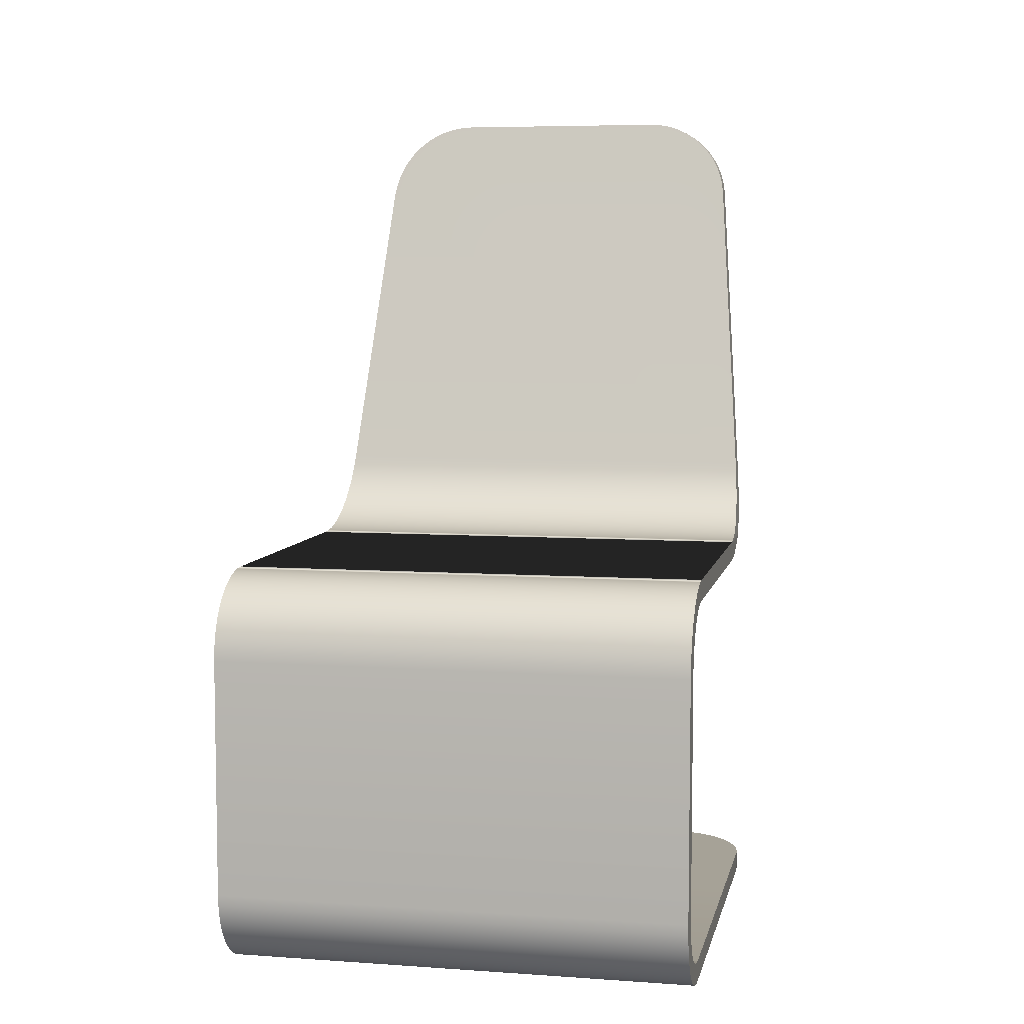
<metadata>
{"format":"obj","ext":"obj","renderer":"f3d","projection":"perspective","resolution":1024,"background":"white","views":[{"elev":6.4,"azim":-168.3,"up":"+Y"}]}
</metadata>
<code>
v 0.2006 -0.266 0.000455
v 0.2006 -0.2837 0.1272
v 0.2006 -0.2837 0.000455
v 0.2006 -0.266 0.1272
v -0.2006 -0.2837 0.000455
v 0.2006 -0.2831 -0.2213
v -0.2006 -0.266 0.1272
v 0.2 -0.2837 0.1364
v -0.2006 -0.2837 0.1272
v -0.2006 -0.2837 -0.212
v 0.2006 -0.2837 -0.212
v 0.2006 -0.2813 -0.2303
v -0.2 -0.266 0.1364
v -0.2006 -0.266 0.000455
v 0.2 -0.266 0.1364
v -0.2006 -0.2831 -0.2213
v -0.2006 -0.2813 -0.2303
v 0.2006 -0.2783 -0.2391
v 0.2006 -0.266 -0.2114
v 0.1982 -0.266 0.1455
v -0.2 -0.2837 0.1364
v -0.2006 -0.2783 -0.2391
v 0.2006 -0.2742 -0.2474
v -0.1982 -0.266 0.1455
v -0.2006 -0.266 -0.2114
v 0.2006 -0.2691 -0.2551
v 0.1982 -0.2837 0.1455
v -0.2006 -0.2742 -0.2474
v 0.2006 -0.2655 -0.2189
v -0.2006 -0.2691 -0.2551
v 0.2006 -0.263 -0.2621
v 0.1952 -0.2837 0.1543
v -0.1952 -0.266 0.1543
v -0.1982 -0.2837 0.1455
v -0.2006 -0.2655 -0.2189
v -0.2006 -0.263 -0.2621
v 0.1952 -0.266 0.1543
v 0.2006 -0.2641 -0.2257
v 0.2006 -0.256 -0.2682
v 0.1911 -0.2837 0.1626
v -0.1952 -0.2837 0.1543
v -0.1911 -0.266 0.1626
v -0.2006 -0.2641 -0.2257
v 0.2006 -0.2619 -0.2323
v -0.2006 -0.256 -0.2682
v 0.1911 -0.266 0.1626
v -0.2006 -0.2619 -0.2323
v 0.2006 -0.2483 -0.2733
v 0.2006 -0.2588 -0.2386
v 0.1859 -0.2837 0.1703
v -0.1911 -0.2837 0.1626
v -0.1859 -0.266 0.1703
v -0.2006 -0.2588 -0.2386
v -0.2006 -0.2483 -0.2733
v 0.2006 -0.255 -0.2443
v 0.1859 -0.266 0.1703
v -0.2006 -0.255 -0.2443
v 0.2006 -0.24 -0.2774
v 0.2006 -0.2504 -0.2495
v 0.1798 -0.266 0.1772
v -0.1859 -0.2837 0.1703
v -0.1798 -0.266 0.1772
v -0.2006 -0.2504 -0.2495
v -0.2006 -0.24 -0.2774
v 0.2006 -0.2452 -0.2541
v 0.1798 -0.2837 0.1772
v -0.2006 -0.2452 -0.2541
v 0.2006 -0.2312 -0.2804
v 0.2006 -0.2394 -0.258
v 0.1729 -0.266 0.1833
v -0.1729 -0.266 0.1833
v -0.1798 -0.2837 0.1772
v -0.2006 -0.2394 -0.258
v -0.2006 -0.2312 -0.2804
v 0.1729 -0.2837 0.1833
v -0.1729 -0.2837 0.1833
v 0.2006 -0.2221 -0.2822
v 0.2006 -0.2332 -0.261
v -0.2006 -0.2332 -0.261
v 0.1652 -0.266 0.1885
v -0.1652 -0.266 0.1885
v -0.1652 -0.2837 0.1885
v -0.2006 -0.2221 -0.2822
v 0.2006 -0.2266 -0.2633
v 0.1652 -0.2837 0.1885
v -0.2006 -0.2266 -0.2633
v 0.2006 -0.2129 -0.2828
v 0.2006 -0.2198 -0.2646
v 0.1568 -0.266 0.1926
v -0.1568 -0.266 0.1926
v -0.1568 -0.2837 0.1926
v 0.1568 -0.2837 0.1926
v -0.2006 -0.2198 -0.2646
v -0.2006 -0.2129 -0.2828
v 0.2006 -0.01093 -0.2828
v 0.2006 -0.2123 -0.2651
v -0.2006 -0.2123 -0.2651
v 0.1481 -0.266 0.1956
v -0.1481 -0.266 0.1956
v -0.1481 -0.2837 0.1956
v 0.1481 -0.2837 0.1956
v -0.2006 -0.01093 -0.2828
v 0.2006 -0.001683 -0.2822
v 0.2006 -0.0115 -0.2651
v -0.2006 -0.0115 -0.2651
v 0.139 -0.266 0.1974
v -0.139 -0.266 0.1974
v -0.139 -0.2837 0.1974
v 0.139 -0.2837 0.1974
v -0.2006 -0.001683 -0.2822
v 0.2006 -0.003998 -0.2646
v -0.2006 -0.003998 -0.2646
v 0.2006 0.007403 -0.2804
v 0.2006 0.002813 -0.2633
v 0.1297 -0.266 0.198
v -0.1297 -0.266 0.198
v -0.1297 -0.2837 0.198
v 0.1297 -0.2837 0.198
v -0.2006 0.002813 -0.2633
v -0.2006 0.007403 -0.2804
v 0.2006 0.01617 -0.2774
v 0.2006 0.009386 -0.261
v -0.2006 0.009386 -0.261
v -0.2006 0.01617 -0.2774
v 0.2006 0.02448 -0.2733
v 0.2006 0.01561 -0.258
v -0.2006 0.01561 -0.258
v -0.2006 0.02448 -0.2733
v 0.2006 0.02139 -0.2541
v -0.2006 0.02139 -0.2541
v 0.2006 0.03219 -0.2682
v 0.2006 0.02661 -0.2495
v -0.2006 0.02661 -0.2495
v -0.2006 0.03219 -0.2682
v 0.2006 0.03915 -0.2621
v 0.2006 0.03118 -0.2443
v -0.2006 0.03118 -0.2443
v -0.2006 0.03915 -0.2621
v 0.2006 0.03504 -0.2386
v -0.2006 0.03504 -0.2386
v -0.2006 0.04526 -0.2551
v 0.2006 0.03811 -0.2323
v -0.2006 0.03811 -0.2323
v 0.2006 0.04526 -0.2551
v -0.2006 0.04034 -0.2257
v 0.2006 0.04034 -0.2257
v -0.2006 0.05041 -0.2474
v -0.2006 0.0417 -0.2189
v 0.2006 0.05041 -0.2474
v -0.2006 0.04796 0.07682
v 0.2006 0.0417 -0.2189
v -0.2006 0.04219 -0.2114
v -0.2006 0.0545 -0.2391
v 0.2006 0.04796 0.07682
v -0.2006 0.04475 0.06524
v -0.2006 0.0524 0.08798
v 0.2006 0.04219 -0.2114
v -0.2006 0.04281 0.05339
v 0.2006 0.0545 -0.2391
v 0.2006 0.04475 0.06524
v 0.2006 0.0524 0.08798
v 0.2006 0.04281 0.05339
v 0.2006 0.04219 0.04188
v -0.2006 0.04219 0.04188
v -0.2006 0.05748 -0.2303
v -0.2006 0.05801 0.0986
v 0.2006 0.05801 0.0986
v 0.2006 0.05748 -0.2303
v -0.2006 0.05929 -0.2213
v 0.2006 0.05989 0.1014
v 0.2006 0.05929 -0.2213
v -0.2006 0.05989 0.1014
v -0.2006 0.05989 -0.212
v -0.2006 0.05989 0.0414
v 0.2001 0.06474 0.1085
v 0.2006 0.05989 -0.212
v -0.2005 0.06044 0.05148
v -0.2001 0.06474 0.1085
v 0.2005 0.06044 0.05148
v 0.2006 0.05989 0.0414
v 0.1995 0.0725 0.1177
v 0.2004 0.06207 0.06144
v -0.2004 0.06207 0.06144
v -0.1995 0.0725 0.1177
v 0.2001 0.06477 0.07117
v -0.2001 0.06477 0.07117
v 0.1987 0.08121 0.126
v 0.1998 0.0685 0.08055
v -0.1987 0.08121 0.126
v 0.1994 0.07322 0.08947
v -0.1998 0.0685 0.08055
v 0.1979 0.09076 0.1333
v -0.1994 0.07322 0.08947
v 0.1989 0.07887 0.09784
v -0.1979 0.09076 0.1333
v 0.1983 0.08539 0.1055
v -0.1989 0.07887 0.09784
v 0.197 0.101 0.1395
v -0.1983 0.08539 0.1055
v 0.1977 0.09271 0.1125
v -0.197 0.101 0.1395
v -0.1977 0.09271 0.1125
v 0.196 0.1119 0.1446
v 0.197 0.1007 0.1186
v -0.196 0.1119 0.1446
v 0.1962 0.1094 0.1238
v -0.197 0.1007 0.1186
v 0.1951 0.1228 0.1483
v -0.1962 0.1094 0.1238
v 0.1954 0.1185 0.1281
v -0.1951 0.1228 0.1483
v -0.1955 0.1185 0.1281
v 0.1713 0.3949 0.2246
v 0.1946 0.1281 0.1313
v 0.1699 0.4043 0.2272
v -0.1946 0.1281 0.1313
v 0.1713 0.3949 0.2062
v 0.1673 0.4135 0.2298
v -0.1713 0.3949 0.2246
v 0.1699 0.4043 0.2088
v 0.1636 0.4223 0.2323
v -0.1699 0.4043 0.2272
v -0.1713 0.3949 0.2062
v 0.1673 0.4135 0.2114
v 0.1636 0.4223 0.2139
v 0.1589 0.4306 0.2346
v -0.1673 0.4135 0.2298
v -0.1699 0.4043 0.2088
v 0.1589 0.4306 0.2162
v 0.1532 0.4382 0.2367
v -0.1636 0.4223 0.2323
v -0.1673 0.4135 0.2114
v 0.1532 0.4382 0.2183
v 0.1465 0.4451 0.2387
v -0.1589 0.4306 0.2346
v -0.1636 0.4223 0.2139
v 0.1465 0.4451 0.2203
v 0.1391 0.4511 0.2403
v -0.1532 0.4382 0.2367
v -0.1589 0.4306 0.2162
v 0.1391 0.4511 0.222
v 0.131 0.4561 0.2418
v -0.1465 0.4451 0.2387
v -0.1532 0.4382 0.2183
v 0.131 0.4561 0.2234
v 0.1223 0.4601 0.2429
v -0.1391 0.4511 0.2403
v -0.1465 0.4451 0.2203
v 0.1223 0.4601 0.2245
v 0.1133 0.4631 0.2437
v -0.131 0.4561 0.2418
v -0.1391 0.4511 0.222
v 0.1133 0.4631 0.2253
v 0.1039 0.4648 0.2442
v -0.1223 0.4601 0.2429
v -0.131 0.4561 0.2234
v 0.1039 0.4648 0.2258
v 0.09434 0.4654 0.2444
v -0.1133 0.4631 0.2437
v -0.1223 0.4601 0.2245
v 0.09434 0.4654 0.226
v -0.09434 0.4654 0.2444
v -0.1039 0.4648 0.2442
v -0.1133 0.4631 0.2253
v -0.09434 0.4654 0.226
v -0.1039 0.4648 0.2258
g mesh1_mesh1-geometry
f 1 2 3
f 2 1 4
f 3 2 1
f 4 1 2
f 2 5 3
f 3 5 2
f 3 6 1
f 1 6 3
f 7 4 1
f 1 4 7
f 4 8 2
f 2 8 4
f 2 9 5
f 5 9 2
f 10 3 5
f 5 3 10
f 6 3 11
f 11 3 6
f 1 6 12
f 12 6 1
f 13 4 7
f 7 4 13
f 7 1 14
f 14 1 7
f 8 4 15
f 15 4 8
f 8 9 2
f 2 9 8
f 9 14 5
f 5 14 9
f 3 10 11
f 11 10 3
f 5 16 10
f 10 16 5
f 11 16 6
f 6 16 11
f 6 17 12
f 12 17 6
f 1 12 18
f 18 12 1
f 13 15 4
f 4 15 13
f 9 13 7
f 7 13 9
f 19 14 1
f 1 14 19
f 14 9 7
f 7 9 14
f 20 8 15
f 15 8 20
f 8 21 9
f 9 21 8
f 16 5 14
f 14 5 16
f 16 11 10
f 10 11 16
f 17 6 16
f 16 6 17
f 22 12 17
f 17 12 22
f 12 22 18
f 18 22 12
f 1 18 23
f 23 18 1
f 24 15 13
f 13 15 24
f 13 9 21
f 21 9 13
f 14 19 25
f 25 19 14
f 1 26 19
f 19 26 1
f 8 20 27
f 27 20 8
f 24 20 15
f 15 20 24
f 27 21 8
f 8 21 27
f 16 14 17
f 17 14 16
f 17 14 22
f 22 14 17
f 28 18 22
f 22 18 28
f 18 28 23
f 23 28 18
f 1 23 26
f 26 23 1
f 21 24 13
f 13 24 21
f 29 25 19
f 19 25 29
f 30 14 25
f 25 14 30
f 19 26 31
f 31 26 19
f 20 32 27
f 27 32 20
f 33 20 24
f 24 20 33
f 27 34 21
f 21 34 27
f 22 14 28
f 28 14 22
f 30 23 28
f 28 23 30
f 23 30 26
f 26 30 23
f 24 21 34
f 34 21 24
f 25 29 35
f 35 29 25
f 19 31 29
f 29 31 19
f 28 14 30
f 30 14 28
f 30 25 36
f 36 25 30
f 26 36 31
f 31 36 26
f 32 20 37
f 37 20 32
f 32 34 27
f 27 34 32
f 33 37 20
f 20 37 33
f 34 33 24
f 24 33 34
f 36 26 30
f 30 26 36
f 38 35 29
f 29 35 38
f 36 25 35
f 35 25 36
f 29 31 38
f 38 31 29
f 36 39 31
f 31 39 36
f 37 40 32
f 32 40 37
f 32 41 34
f 34 41 32
f 42 37 33
f 33 37 42
f 33 34 41
f 41 34 33
f 35 38 43
f 43 38 35
f 36 35 43
f 43 35 36
f 38 31 44
f 44 31 38
f 39 36 45
f 45 36 39
f 44 31 39
f 39 31 44
f 40 37 46
f 46 37 40
f 40 41 32
f 32 41 40
f 42 46 37
f 37 46 42
f 41 42 33
f 33 42 41
f 44 43 38
f 38 43 44
f 36 43 47
f 47 43 36
f 36 47 45
f 45 47 36
f 45 48 39
f 39 48 45
f 44 39 49
f 49 39 44
f 46 50 40
f 40 50 46
f 40 51 41
f 41 51 40
f 52 46 42
f 42 46 52
f 42 41 51
f 51 41 42
f 43 44 47
f 47 44 43
f 45 47 53
f 53 47 45
f 48 45 54
f 54 45 48
f 55 39 48
f 48 39 55
f 49 39 55
f 55 39 49
f 49 47 44
f 44 47 49
f 50 46 56
f 56 46 50
f 50 51 40
f 40 51 50
f 52 56 46
f 46 56 52
f 51 52 42
f 42 52 51
f 47 49 53
f 53 49 47
f 45 53 57
f 57 53 45
f 45 57 54
f 54 57 45
f 54 58 48
f 48 58 54
f 55 48 59
f 59 48 55
f 55 53 49
f 49 53 55
f 60 50 56
f 56 50 60
f 50 61 51
f 51 61 50
f 62 56 52
f 52 56 62
f 52 51 61
f 61 51 52
f 53 55 57
f 57 55 53
f 54 57 63
f 63 57 54
f 58 54 64
f 64 54 58
f 65 48 58
f 58 48 65
f 59 48 65
f 65 48 59
f 59 57 55
f 55 57 59
f 50 60 66
f 66 60 50
f 62 60 56
f 56 60 62
f 66 61 50
f 50 61 66
f 61 62 52
f 52 62 61
f 57 59 63
f 63 59 57
f 54 63 67
f 67 63 54
f 54 67 64
f 64 67 54
f 64 68 58
f 58 68 64
f 65 58 69
f 69 58 65
f 67 59 65
f 65 59 67
f 70 66 60
f 60 66 70
f 71 60 62
f 62 60 71
f 66 72 61
f 61 72 66
f 62 61 72
f 72 61 62
f 59 67 63
f 63 67 59
f 64 67 73
f 73 67 64
f 68 64 74
f 74 64 68
f 69 58 68
f 68 58 69
f 73 65 69
f 69 65 73
f 65 73 67
f 67 73 65
f 66 70 75
f 75 70 66
f 71 70 60
f 60 70 71
f 62 76 71
f 71 76 62
f 75 72 66
f 66 72 75
f 76 62 72
f 72 62 76
f 64 73 74
f 74 73 64
f 74 77 68
f 68 77 74
f 69 68 78
f 78 68 69
f 69 79 73
f 73 79 69
f 80 75 70
f 70 75 80
f 81 70 71
f 71 70 81
f 82 71 76
f 76 71 82
f 75 76 72
f 72 76 75
f 74 73 79
f 79 73 74
f 77 74 83
f 83 74 77
f 84 68 77
f 77 68 84
f 78 68 84
f 84 68 78
f 79 69 78
f 78 69 79
f 75 80 85
f 85 80 75
f 81 80 70
f 70 80 81
f 71 82 81
f 81 82 71
f 85 82 76
f 76 82 85
f 85 76 75
f 75 76 85
f 74 79 86
f 86 79 74
f 74 86 83
f 83 86 74
f 83 87 77
f 77 87 83
f 84 77 88
f 88 77 84
f 86 78 84
f 84 78 86
f 78 86 79
f 79 86 78
f 89 85 80
f 80 85 89
f 90 80 81
f 81 80 90
f 91 81 82
f 82 81 91
f 92 82 85
f 85 82 92
f 83 86 93
f 93 86 83
f 87 83 94
f 94 83 87
f 88 77 87
f 87 77 88
f 93 84 88
f 88 84 93
f 84 93 86
f 86 93 84
f 85 89 92
f 92 89 85
f 90 89 80
f 80 89 90
f 81 91 90
f 90 91 81
f 92 91 82
f 82 91 92
f 83 93 94
f 94 93 83
f 94 95 87
f 87 95 94
f 88 87 96
f 96 87 88
f 88 97 93
f 93 97 88
f 98 92 89
f 89 92 98
f 99 89 90
f 90 89 99
f 100 90 91
f 91 90 100
f 101 91 92
f 92 91 101
f 94 93 97
f 97 93 94
f 95 94 102
f 102 94 95
f 96 87 95
f 95 87 96
f 97 88 96
f 96 88 97
f 92 98 101
f 101 98 92
f 99 98 89
f 89 98 99
f 90 100 99
f 99 100 90
f 101 100 91
f 91 100 101
f 94 97 102
f 102 97 94
f 102 103 95
f 95 103 102
f 96 95 104
f 104 95 96
f 96 105 97
f 97 105 96
f 106 101 98
f 98 101 106
f 107 98 99
f 99 98 107
f 108 99 100
f 100 99 108
f 109 100 101
f 101 100 109
f 102 97 105
f 105 97 102
f 103 102 110
f 110 102 103
f 111 95 103
f 103 95 111
f 104 95 111
f 111 95 104
f 105 96 104
f 104 96 105
f 101 106 109
f 109 106 101
f 107 106 98
f 98 106 107
f 99 108 107
f 107 108 99
f 109 108 100
f 100 108 109
f 102 105 112
f 112 105 102
f 102 112 110
f 110 112 102
f 110 113 103
f 103 113 110
f 111 103 114
f 114 103 111
f 112 104 111
f 111 104 112
f 104 112 105
f 105 112 104
f 115 109 106
f 106 109 115
f 116 106 107
f 107 106 116
f 117 107 108
f 108 107 117
f 118 108 109
f 109 108 118
f 110 112 119
f 119 112 110
f 113 110 120
f 120 110 113
f 114 103 113
f 113 103 114
f 119 111 114
f 114 111 119
f 111 119 112
f 112 119 111
f 109 115 118
f 118 115 109
f 106 116 115
f 115 116 106
f 107 117 116
f 116 117 107
f 108 118 117
f 117 118 108
f 110 119 120
f 120 119 110
f 120 121 113
f 113 121 120
f 114 113 122
f 122 113 114
f 114 123 119
f 119 123 114
f 116 118 115
f 115 118 116
f 118 116 117
f 117 116 118
f 120 119 123
f 123 119 120
f 121 120 124
f 124 120 121
f 122 113 121
f 121 113 122
f 123 114 122
f 122 114 123
f 120 123 124
f 124 123 120
f 124 125 121
f 121 125 124
f 122 121 126
f 126 121 122
f 122 127 123
f 123 127 122
f 124 123 127
f 127 123 124
f 125 124 128
f 128 124 125
f 129 121 125
f 125 121 129
f 126 121 129
f 129 121 126
f 127 122 126
f 126 122 127
f 124 127 130
f 130 127 124
f 124 130 128
f 128 130 124
f 128 131 125
f 125 131 128
f 129 125 132
f 132 125 129
f 130 126 129
f 129 126 130
f 126 130 127
f 127 130 126
f 128 130 133
f 133 130 128
f 131 128 134
f 134 128 131
f 132 125 131
f 131 125 132
f 133 129 132
f 132 129 133
f 129 133 130
f 130 133 129
f 128 133 134
f 134 133 128
f 134 135 131
f 131 135 134
f 132 131 136
f 136 131 132
f 136 133 132
f 132 133 136
f 134 133 137
f 137 133 134
f 135 134 138
f 138 134 135
f 139 131 135
f 135 131 139
f 136 131 139
f 139 131 136
f 133 136 137
f 137 136 133
f 134 137 140
f 140 137 134
f 134 140 138
f 138 140 134
f 141 135 138
f 138 135 141
f 139 135 142
f 142 135 139
f 139 137 136
f 136 137 139
f 137 139 140
f 140 139 137
f 138 140 143
f 143 140 138
f 135 141 144
f 144 141 135
f 138 145 141
f 141 145 138
f 142 135 146
f 146 135 142
f 142 140 139
f 139 140 142
f 140 142 143
f 143 142 140
f 138 143 145
f 145 143 138
f 147 144 141
f 141 144 147
f 146 135 144
f 144 135 146
f 141 145 148
f 148 145 141
f 146 143 142
f 142 143 146
f 143 146 145
f 145 146 143
f 144 147 149
f 149 147 144
f 141 150 147
f 147 150 141
f 146 144 151
f 151 144 146
f 145 151 148
f 148 151 145
f 141 148 152
f 152 148 141
f 151 145 146
f 146 145 151
f 153 149 147
f 147 149 153
f 154 144 149
f 149 144 154
f 141 155 150
f 150 155 141
f 147 150 156
f 156 150 147
f 151 144 157
f 157 144 151
f 157 148 151
f 151 148 157
f 148 157 152
f 152 157 148
f 141 152 158
f 158 152 141
f 149 153 159
f 159 153 149
f 147 156 153
f 153 156 147
f 160 144 154
f 154 144 160
f 154 149 161
f 161 149 154
f 141 158 155
f 155 158 141
f 155 154 150
f 150 154 155
f 150 161 156
f 156 161 150
f 157 144 162
f 162 144 157
f 163 152 157
f 157 152 163
f 158 152 164
f 164 152 158
f 165 159 153
f 153 159 165
f 161 149 159
f 159 149 161
f 153 156 166
f 166 156 153
f 162 144 160
f 160 144 162
f 154 155 160
f 160 155 154
f 161 150 154
f 154 150 161
f 158 160 155
f 155 160 158
f 167 156 161
f 161 156 167
f 162 163 157
f 157 163 162
f 152 163 164
f 164 163 152
f 164 162 158
f 158 162 164
f 159 165 168
f 168 165 159
f 153 166 165
f 165 166 153
f 161 159 167
f 167 159 161
f 156 167 166
f 166 167 156
f 160 158 162
f 162 158 160
f 162 164 163
f 163 164 162
f 169 168 165
f 165 168 169
f 167 159 168
f 168 159 167
f 165 166 169
f 169 166 165
f 170 166 167
f 167 166 170
f 168 169 171
f 171 169 168
f 167 168 171
f 171 168 167
f 169 166 172
f 172 166 169
f 166 170 172
f 172 170 166
f 167 171 170
f 170 171 167
f 173 171 169
f 169 171 173
f 169 172 174
f 174 172 169
f 175 172 170
f 170 172 175
f 170 171 176
f 176 171 170
f 171 173 176
f 176 173 171
f 173 169 174
f 174 169 173
f 172 177 174
f 174 177 172
f 172 175 178
f 178 175 172
f 170 179 175
f 175 179 170
f 170 176 180
f 180 176 170
f 180 173 176
f 176 173 180
f 173 180 174
f 174 180 173
f 177 172 178
f 178 172 177
f 177 180 174
f 174 180 177
f 181 178 175
f 175 178 181
f 179 170 180
f 180 170 179
f 175 179 182
f 182 179 175
f 177 178 183
f 183 178 177
f 180 177 179
f 179 177 180
f 178 181 184
f 184 181 178
f 175 185 181
f 181 185 175
f 179 183 182
f 182 183 179
f 175 182 185
f 185 182 175
f 183 178 186
f 186 178 183
f 183 179 177
f 177 179 183
f 187 184 181
f 181 184 187
f 186 178 184
f 184 178 186
f 181 185 188
f 188 185 181
f 186 182 183
f 183 182 186
f 182 186 185
f 185 186 182
f 184 187 189
f 189 187 184
f 181 190 187
f 187 190 181
f 186 184 191
f 191 184 186
f 185 191 188
f 188 191 185
f 181 188 190
f 190 188 181
f 191 185 186
f 186 185 191
f 192 189 187
f 187 189 192
f 193 184 189
f 189 184 193
f 187 190 194
f 194 190 187
f 191 184 193
f 193 184 191
f 193 188 191
f 191 188 193
f 188 193 190
f 190 193 188
f 189 192 195
f 195 192 189
f 187 196 192
f 192 196 187
f 193 189 197
f 197 189 193
f 190 197 194
f 194 197 190
f 187 194 196
f 196 194 187
f 197 190 193
f 193 190 197
f 198 195 192
f 192 195 198
f 199 189 195
f 195 189 199
f 192 196 200
f 200 196 192
f 197 189 199
f 199 189 197
f 199 194 197
f 197 194 199
f 194 199 196
f 196 199 194
f 195 198 201
f 201 198 195
f 192 200 198
f 198 200 192
f 199 195 202
f 202 195 199
f 199 200 196
f 196 200 199
f 203 201 198
f 198 201 203
f 202 195 201
f 201 195 202
f 198 200 204
f 204 200 198
f 200 199 202
f 202 199 200
f 201 203 205
f 205 203 201
f 198 206 203
f 203 206 198
f 202 201 207
f 207 201 202
f 202 204 200
f 200 204 202
f 198 204 206
f 206 204 198
f 208 205 203
f 203 205 208
f 209 201 205
f 205 201 209
f 203 206 210
f 210 206 203
f 207 201 209
f 209 201 207
f 204 202 207
f 207 202 204
f 207 206 204
f 204 206 207
f 205 208 211
f 211 208 205
f 203 210 208
f 208 210 203
f 209 205 212
f 212 205 209
f 209 210 206
f 206 210 209
f 206 207 209
f 209 207 206
f 213 211 208
f 208 211 213
f 212 205 211
f 211 205 212
f 208 210 214
f 214 210 208
f 210 209 212
f 212 209 210
f 211 213 215
f 215 213 211
f 208 214 213
f 213 214 208
f 212 211 216
f 216 211 212
f 212 214 210
f 210 214 212
f 217 215 213
f 213 215 217
f 211 215 218
f 218 215 211
f 213 214 217
f 217 214 213
f 216 211 219
f 219 211 216
f 214 212 216
f 216 212 214
f 215 217 220
f 220 217 215
f 220 218 215
f 215 218 220
f 211 218 221
f 221 218 211
f 216 217 214
f 214 217 216
f 211 222 219
f 219 222 211
f 216 219 223
f 223 219 216
f 217 216 220
f 220 216 217
f 218 220 224
f 224 220 218
f 218 225 221
f 221 225 218
f 211 221 226
f 226 221 211
f 211 227 222
f 222 227 211
f 222 223 219
f 219 223 222
f 228 216 223
f 223 216 228
f 220 216 224
f 224 216 220
f 225 218 224
f 224 218 225
f 229 221 225
f 225 221 229
f 221 229 226
f 226 229 221
f 211 226 230
f 230 226 211
f 211 231 227
f 227 231 211
f 227 228 222
f 222 228 227
f 223 222 228
f 228 222 223
f 232 216 228
f 228 216 232
f 224 216 225
f 225 216 224
f 225 216 229
f 229 216 225
f 233 226 229
f 229 226 233
f 226 233 230
f 230 233 226
f 211 230 234
f 234 230 211
f 211 235 231
f 231 235 211
f 231 232 227
f 227 232 231
f 228 227 232
f 232 227 228
f 236 216 232
f 232 216 236
f 229 216 233
f 233 216 229
f 237 230 233
f 233 230 237
f 230 237 234
f 234 237 230
f 211 234 238
f 238 234 211
f 211 239 235
f 235 239 211
f 235 236 231
f 231 236 235
f 232 231 236
f 236 231 232
f 240 216 236
f 236 216 240
f 233 216 237
f 237 216 233
f 241 234 237
f 237 234 241
f 234 241 238
f 238 241 234
f 211 238 242
f 242 238 211
f 211 243 239
f 239 243 211
f 239 240 235
f 235 240 239
f 236 235 240
f 240 235 236
f 244 216 240
f 240 216 244
f 237 216 241
f 241 216 237
f 245 238 241
f 241 238 245
f 238 245 242
f 242 245 238
f 211 242 246
f 246 242 211
f 211 247 243
f 243 247 211
f 243 244 239
f 239 244 243
f 240 239 244
f 244 239 240
f 248 216 244
f 244 216 248
f 241 216 245
f 245 216 241
f 249 242 245
f 245 242 249
f 242 249 246
f 246 249 242
f 211 246 250
f 250 246 211
f 211 251 247
f 247 251 211
f 252 243 247
f 247 243 252
f 244 243 248
f 248 243 244
f 252 216 248
f 248 216 252
f 245 216 249
f 249 216 245
f 253 246 249
f 249 246 253
f 246 253 250
f 250 253 246
f 211 250 254
f 254 250 211
f 211 255 251
f 251 255 211
f 256 247 251
f 251 247 256
f 243 252 248
f 248 252 243
f 247 256 252
f 252 256 247
f 256 216 252
f 252 216 256
f 249 216 253
f 253 216 249
f 257 250 253
f 253 250 257
f 250 257 254
f 254 257 250
f 211 254 258
f 258 254 211
f 211 259 255
f 255 259 211
f 260 251 255
f 255 251 260
f 251 260 256
f 256 260 251
f 260 216 256
f 256 216 260
f 253 216 257
f 257 216 253
f 261 254 257
f 257 254 261
f 254 261 258
f 258 261 254
f 211 258 262
f 262 258 211
f 211 263 259
f 259 263 211
f 264 255 259
f 259 255 264
f 255 264 260
f 260 264 255
f 264 216 260
f 260 216 264
f 257 216 261
f 261 216 257
f 265 258 261
f 261 258 265
f 258 265 262
f 262 265 258
f 211 262 263
f 263 262 211
f 266 259 263
f 263 259 266
f 259 266 264
f 264 266 259
f 266 216 264
f 264 216 266
f 261 216 265
f 265 216 261
f 265 263 262
f 262 263 265
f 263 265 266
f 266 265 263
f 265 216 266
f 266 216 265

</code>
